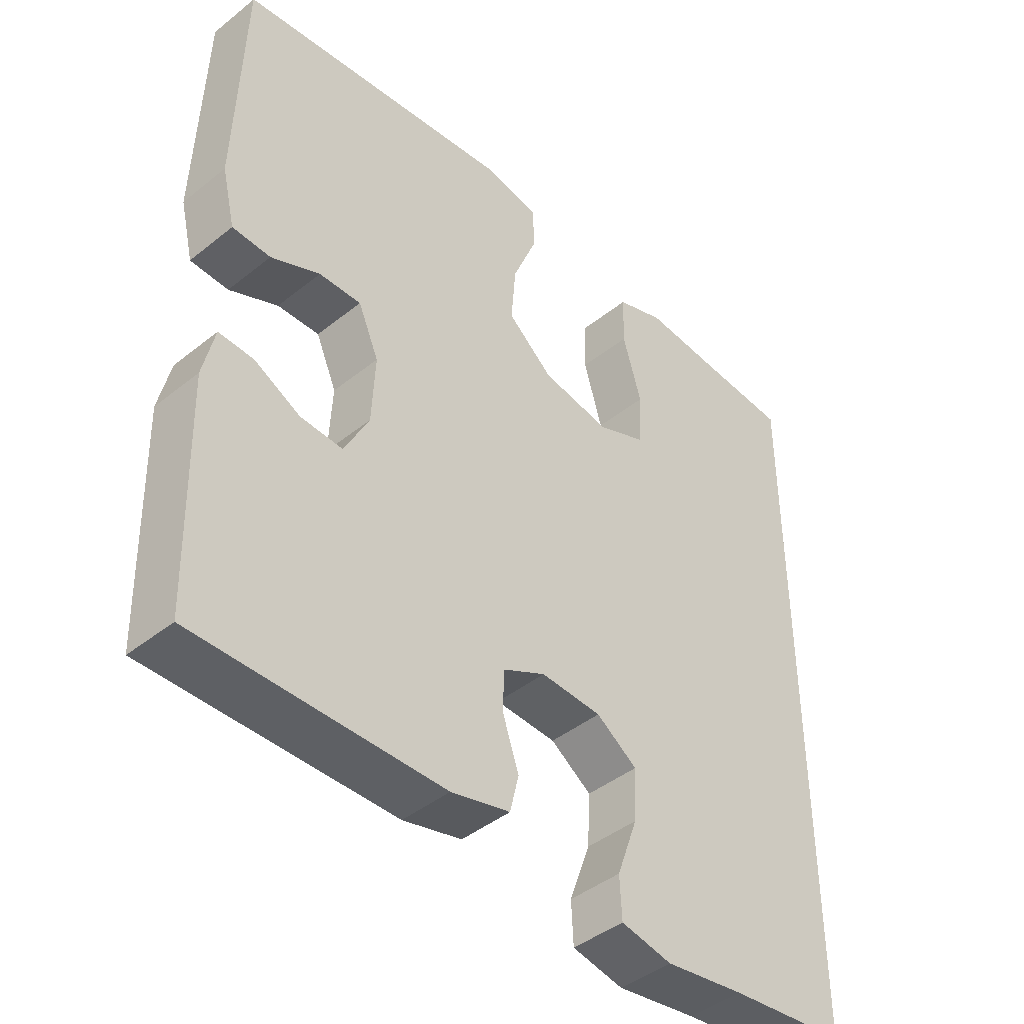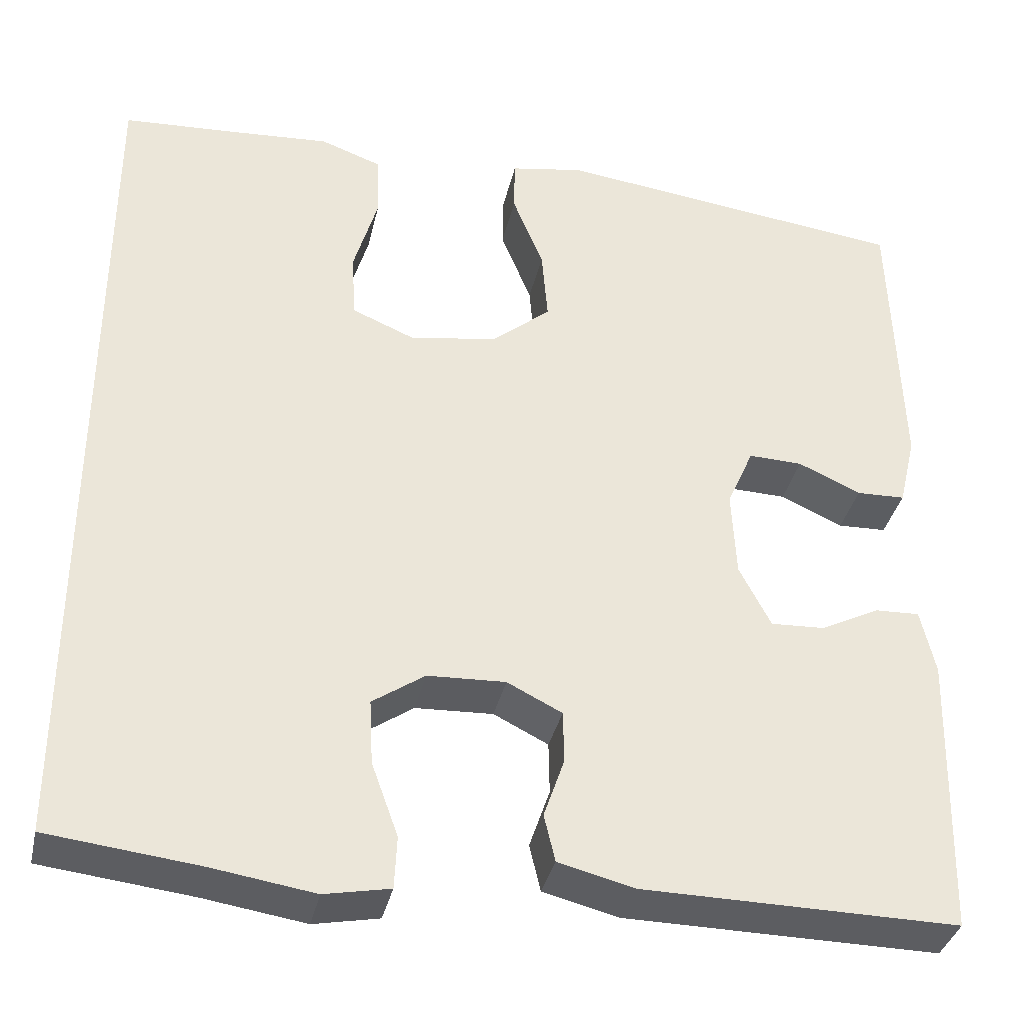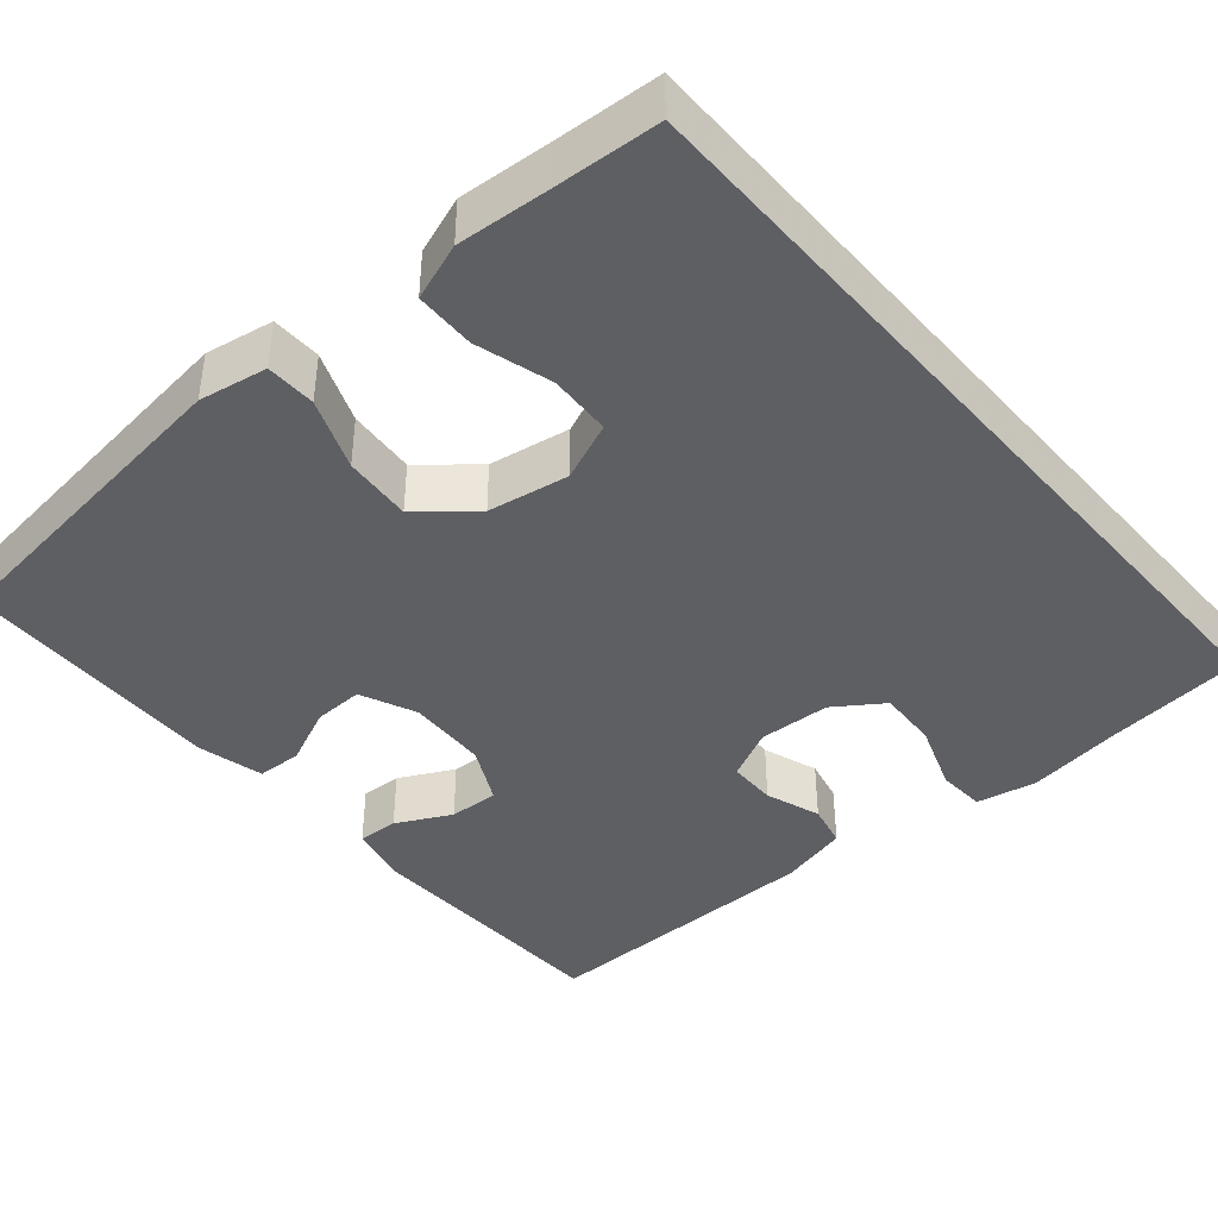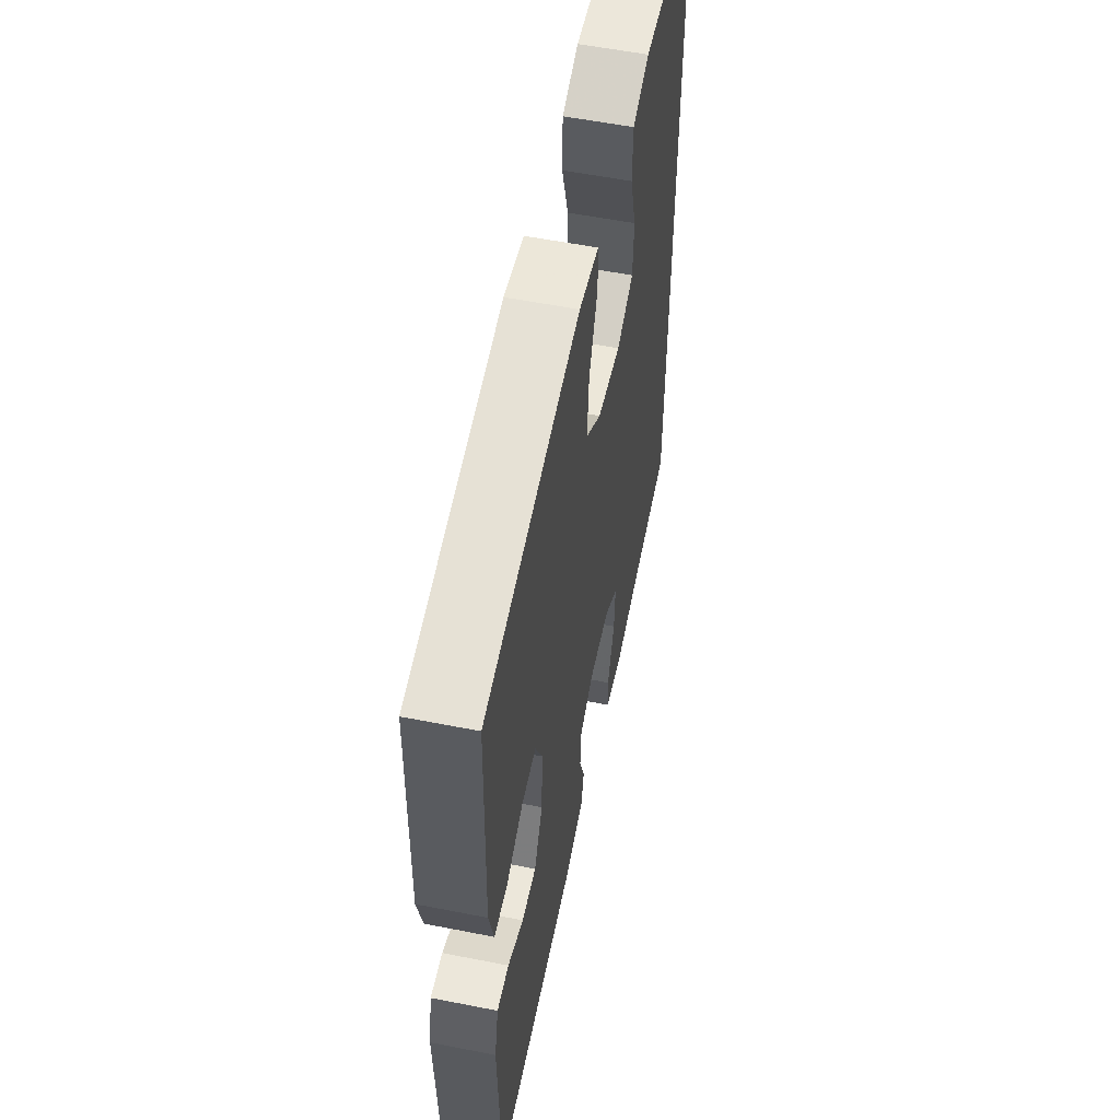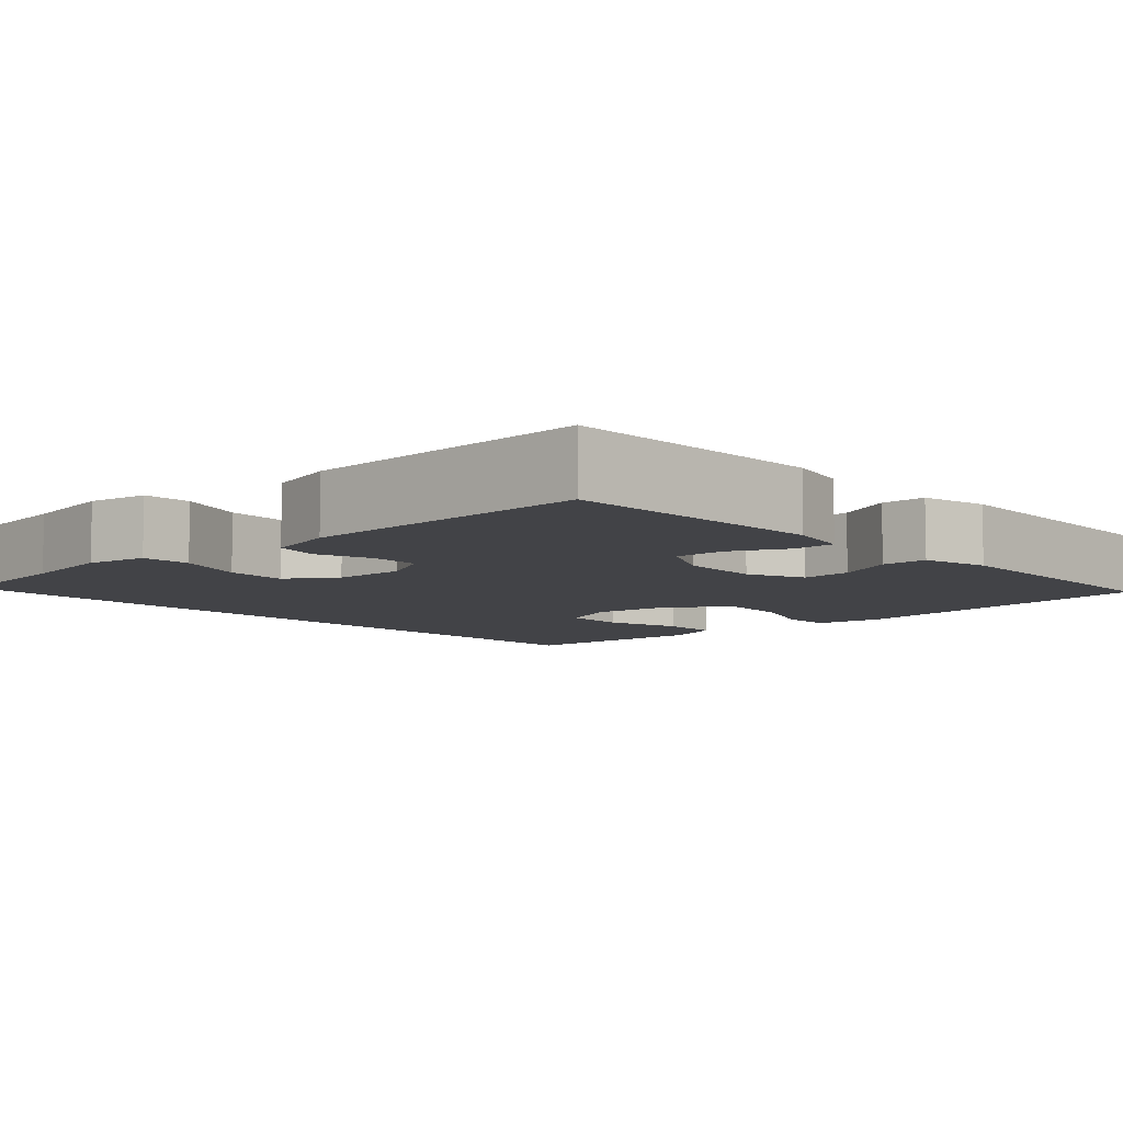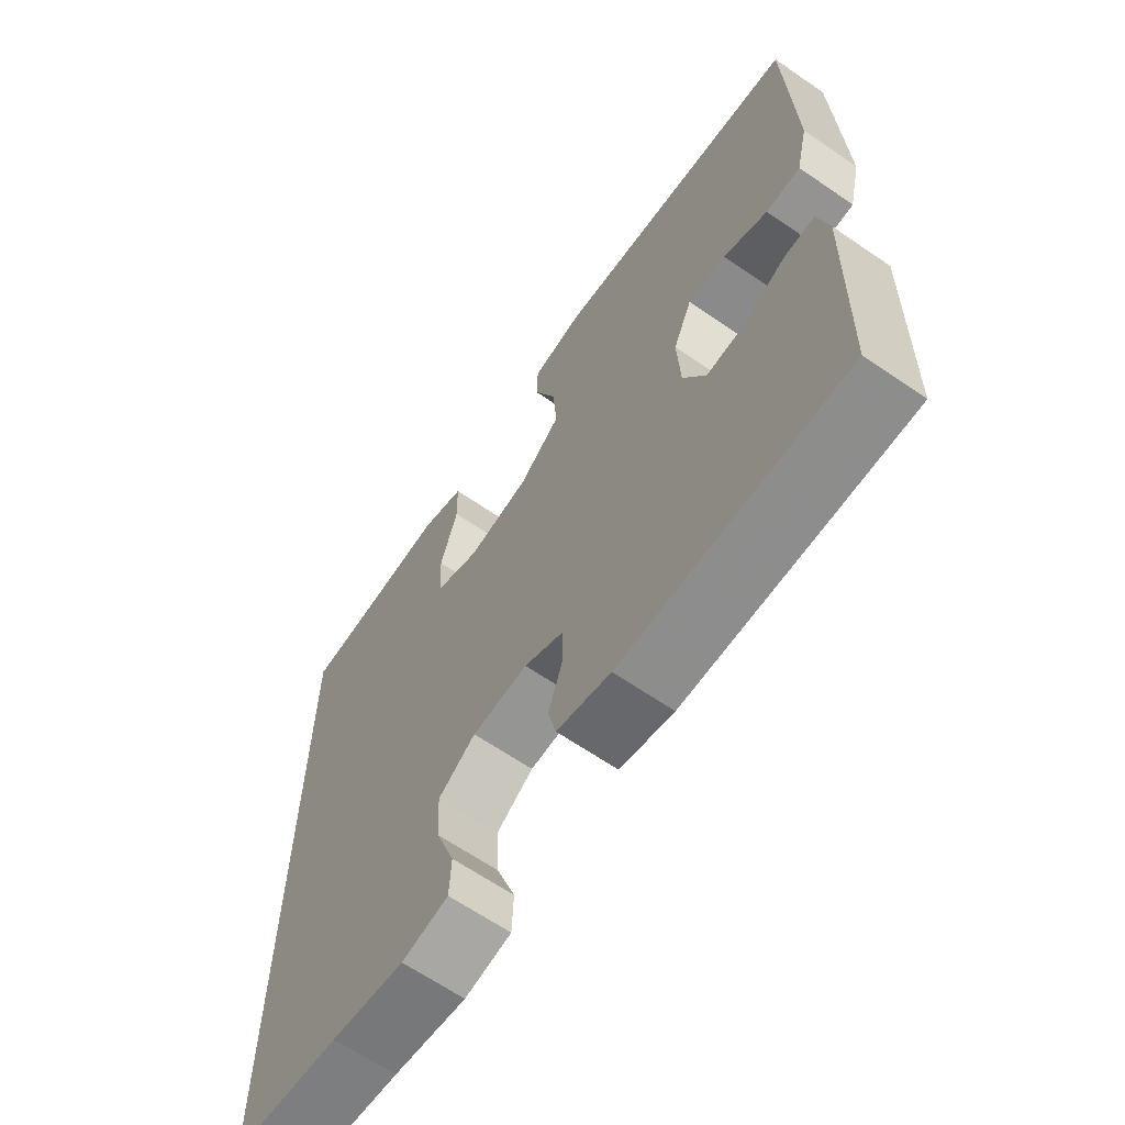
<metadata>
{"format":"obj","ext":"obj","renderer":"f3d","projection":"perspective","resolution":1024,"background":"white","views":[{"elev":-43.5,"azim":-46.7,"up":"+Z"},{"elev":-36.1,"azim":167.5,"up":"+Z"},{"elev":-41.3,"azim":40.6,"up":"+Y"},{"elev":56.9,"azim":-78.4,"up":"+Z"},{"elev":-7.5,"azim":-136.8,"up":"+Y"},{"elev":-65.1,"azim":-124.6,"up":"+Z"}]}
</metadata>
<code>
v -0.5 0.07 0.5
v -0.087 0.07 0.551
v -0.001 0.07 0.536
v 0 0.07 0.473
v -0.036 0.07 0.383
v -0.043 0.07 0.297
v 0.025 0.07 0.24
v 0.127 0.07 0.223
v 0.201 0.07 0.254
v 0.205 0.07 0.333
v 0.177 0.07 0.429
v 0.179 0.07 0.505
v 0.251 0.07 0.531
v 0.365 0.07 0.523
v 0.5 0.07 0.515
v 0.5 0.07 -0.502
v 0.324 0.07 -0.522
v 0.205 0.07 -0.54
v 0.129 0.07 -0.525
v 0.126 0.07 -0.464
v 0.157 0.07 -0.378
v 0.161 0.07 -0.302
v 0.1 0.07 -0.26
v 0.009 0.07 -0.256
v -0.055 0.07 -0.288
v -0.056 0.07 -0.349
v -0.032 0.07 -0.419
v -0.045 0.07 -0.474
v -0.133 0.07 -0.496
v -0.5 0.07 -0.5
v -0.509 0.07 -0.169
v -0.492 0.07 -0.093
v -0.44 0.07 -0.095
v -0.371 0.07 -0.13
v -0.308 0.07 -0.133
v -0.271 0.07 -0.061
v -0.266 0.07 0.041
v -0.297 0.07 0.112
v -0.36 0.07 0.11
v -0.433 0.07 0.077
v -0.49 0.07 0.079
v -0.51 0.07 0.163
v -0.5 0 0.5
v -0.087 0 0.551
v -0.001 0 0.536
v 0 0 0.473
v -0.036 0 0.383
v -0.043 0 0.297
v 0.025 0 0.24
v 0.127 0 0.223
v 0.201 0 0.254
v 0.205 0 0.333
v 0.177 0 0.429
v 0.179 0 0.505
v 0.251 0 0.531
v 0.365 0 0.523
v 0.5 0 0.515
v 0.5 0 -0.502
v 0.324 0 -0.522
v 0.205 0 -0.54
v 0.129 0 -0.525
v 0.126 0 -0.464
v 0.157 0 -0.378
v 0.161 0 -0.302
v 0.1 0 -0.26
v 0.009 0 -0.256
v -0.055 0 -0.288
v -0.056 0 -0.349
v -0.032 0 -0.419
v -0.045 0 -0.474
v -0.133 0 -0.496
v -0.5 0 -0.5
v -0.509 0 -0.169
v -0.492 0 -0.093
v -0.44 0 -0.095
v -0.371 0 -0.13
v -0.308 0 -0.133
v -0.271 0 -0.061
v -0.266 0 0.041
v -0.297 0 0.112
v -0.36 0 0.11
v -0.433 0 0.077
v -0.49 0 0.079
v -0.51 0 0.163
f 3 4 5
f 2 3 5
f 1 2 5
f 42 1 5
f 41 42 5
f 40 41 5
f 39 40 5
f 38 39 5 6
f 37 38 6 7
f 36 37 7 8
f 35 36 8 9
f 32 33 34
f 31 32 34
f 30 31 34
f 29 30 34
f 28 29 34
f 27 28 34
f 26 27 34
f 25 26 34 35
f 24 25 35 9
f 19 20 21
f 18 19 21
f 17 18 21
f 17 21 22
f 16 17 22
f 15 16 22
f 14 15 22
f 12 13 14
f 11 12 14
f 10 11 14
f 9 10 14
f 23 24 9 14
f 14 22 23
f 47 46 45
f 47 45 44
f 47 44 43
f 47 43 84
f 47 84 83
f 47 83 82
f 47 82 81
f 48 47 81 80
f 49 48 80 79
f 50 49 79 78
f 51 50 78 77
f 76 75 74
f 76 74 73
f 76 73 72
f 76 72 71
f 76 71 70
f 76 70 69
f 76 69 68
f 77 76 68 67
f 51 77 67 66
f 63 62 61
f 63 61 60
f 63 60 59
f 64 63 59
f 64 59 58
f 64 58 57
f 64 57 56
f 56 55 54
f 56 54 53
f 56 53 52
f 56 52 51
f 56 51 66 65
f 65 64 56
f 1 43 44 2
f 2 44 45 3
f 3 45 46 4
f 4 46 47 5
f 5 47 48 6
f 6 48 49 7
f 7 49 50 8
f 8 50 51 9
f 9 51 52 10
f 10 52 53 11
f 11 53 54 12
f 12 54 55 13
f 13 55 56 14
f 14 56 57 15
f 15 57 58 16
f 16 58 59 17
f 17 59 60 18
f 18 60 61 19
f 19 61 62 20
f 20 62 63 21
f 21 63 64 22
f 22 64 65 23
f 23 65 66 24
f 24 66 67 25
f 25 67 68 26
f 26 68 69 27
f 27 69 70 28
f 28 70 71 29
f 29 71 72 30
f 30 72 73 31
f 31 73 74 32
f 32 74 75 33
f 33 75 76 34
f 34 76 77 35
f 35 77 78 36
f 36 78 79 37
f 37 79 80 38
f 38 80 81 39
f 39 81 82 40
f 40 82 83 41
f 41 83 84 42
f 42 84 43 1

</code>
